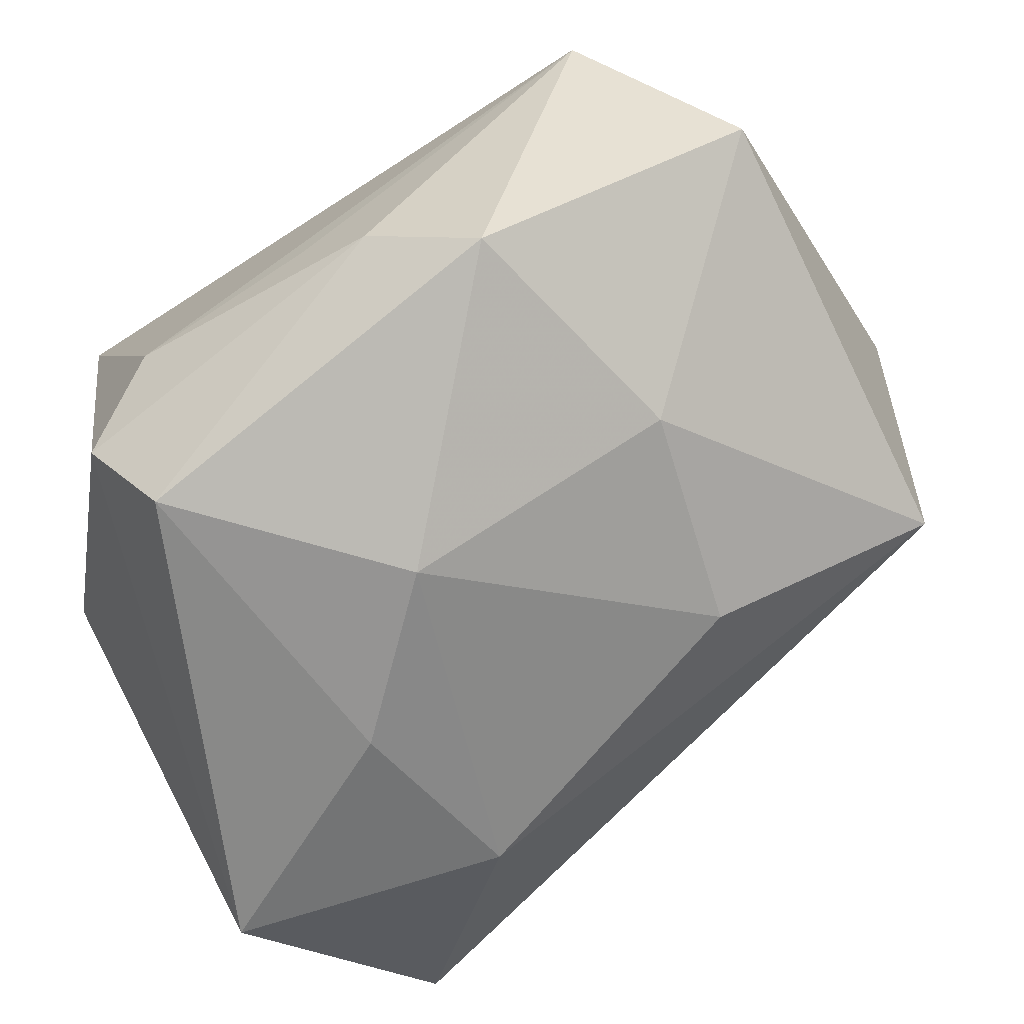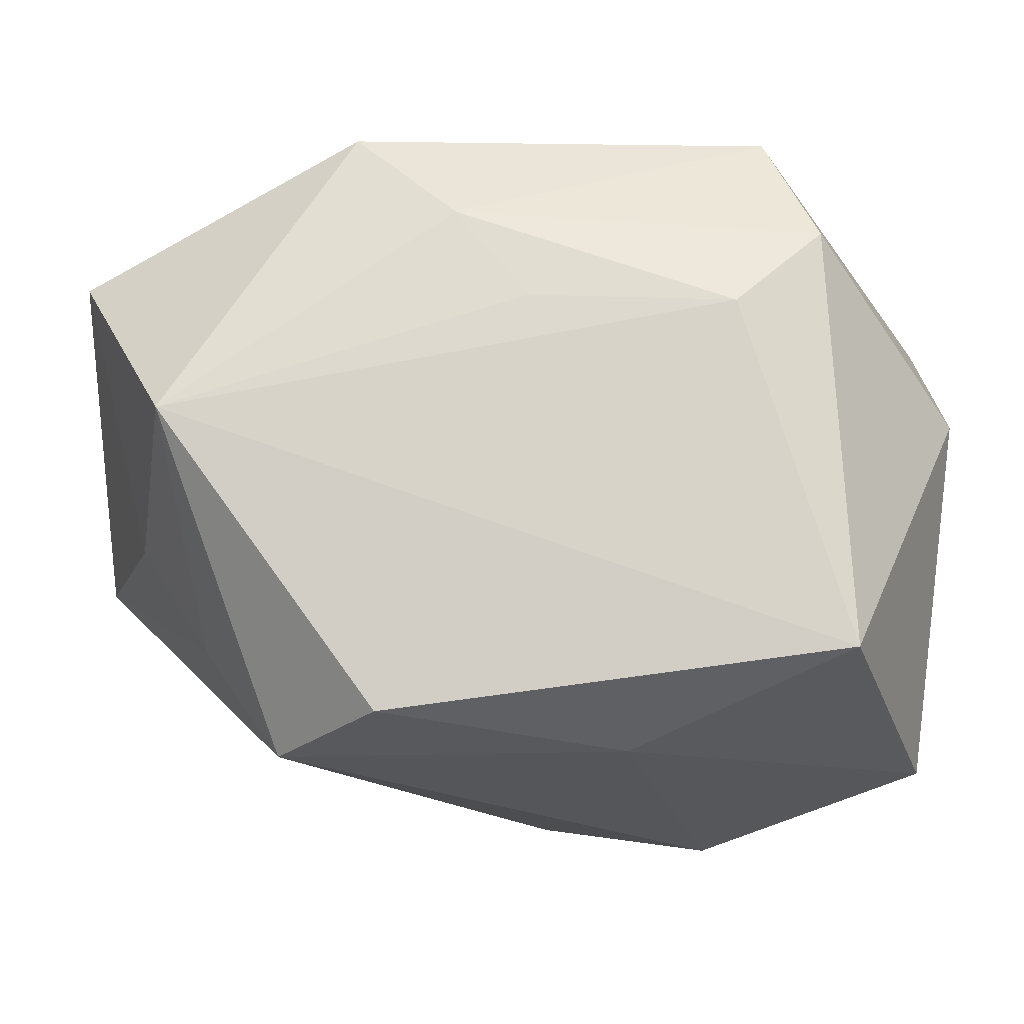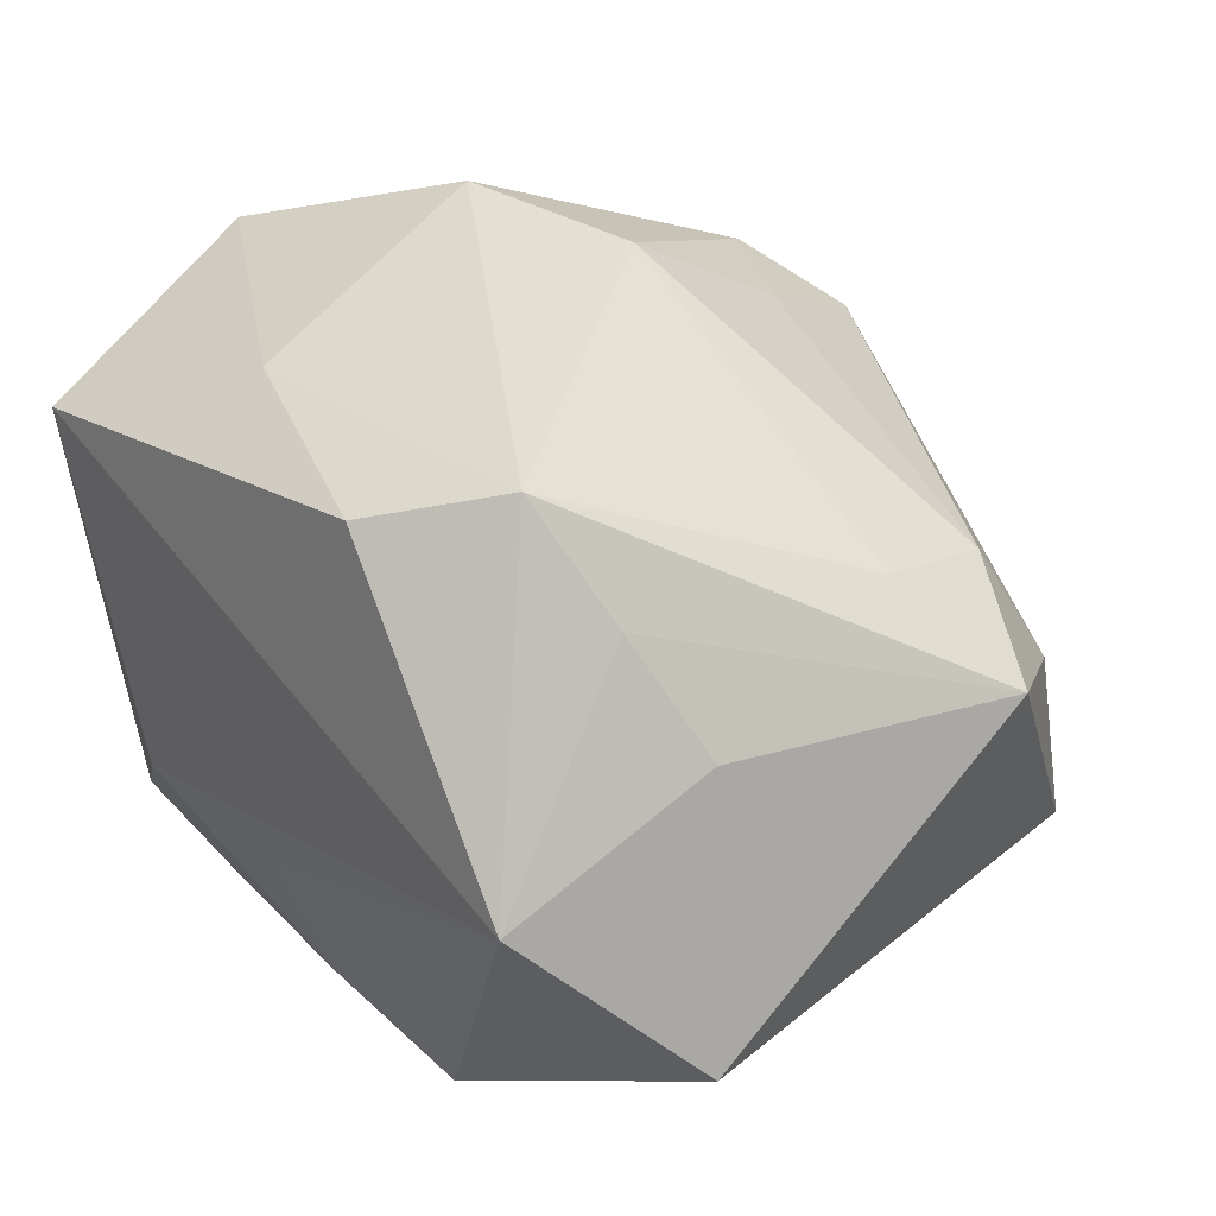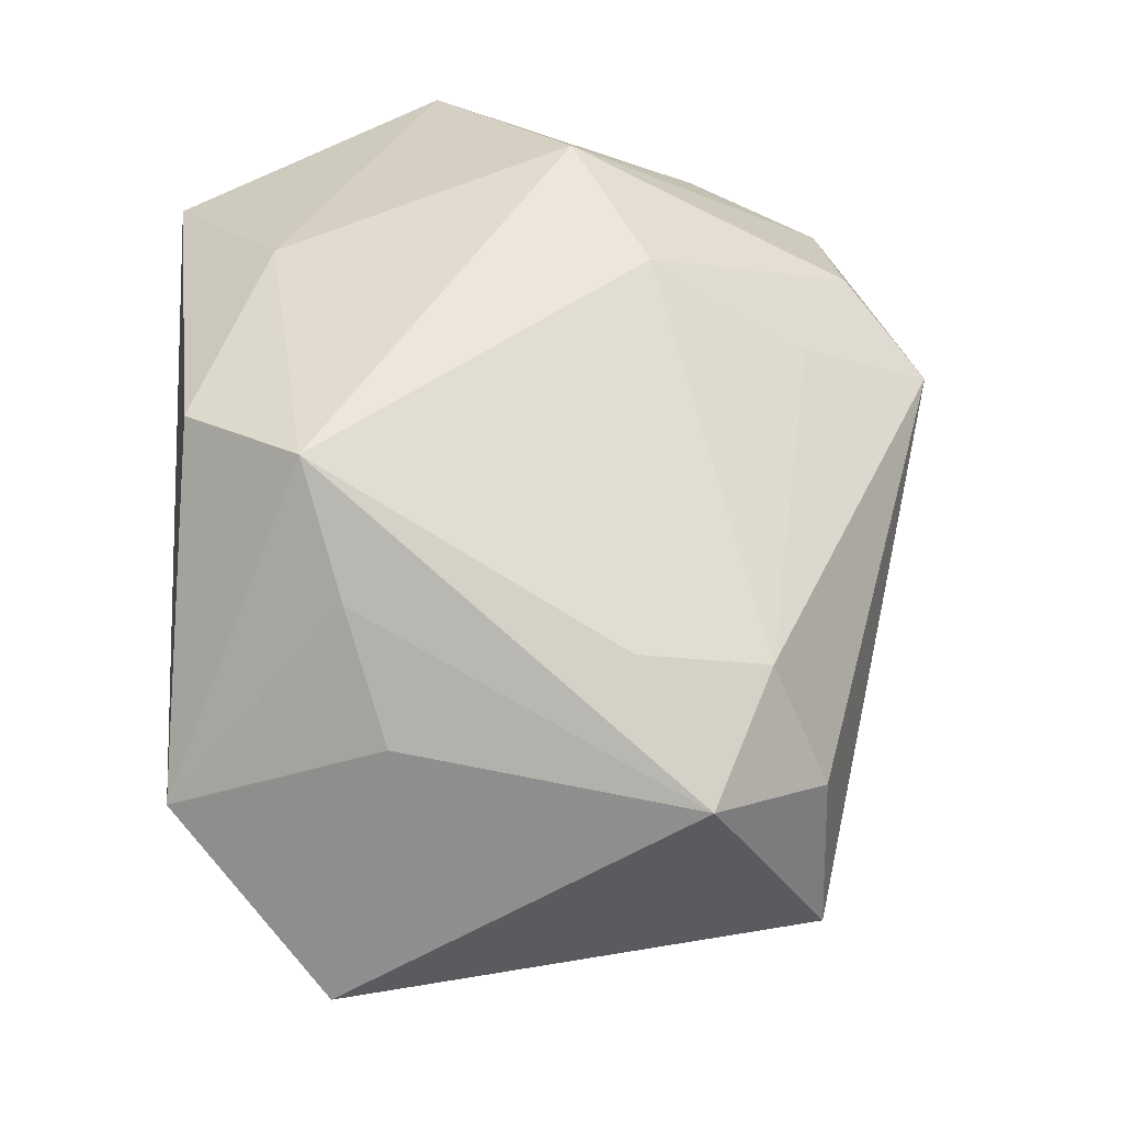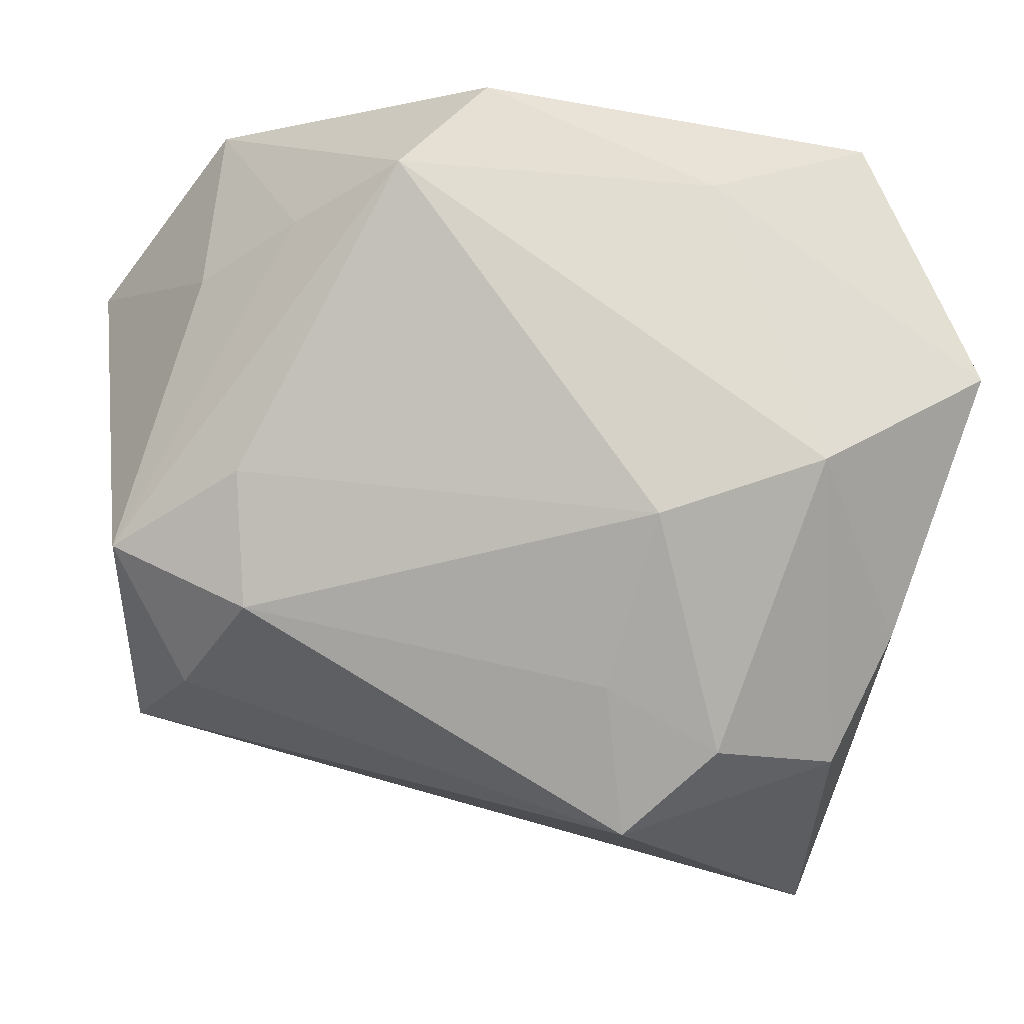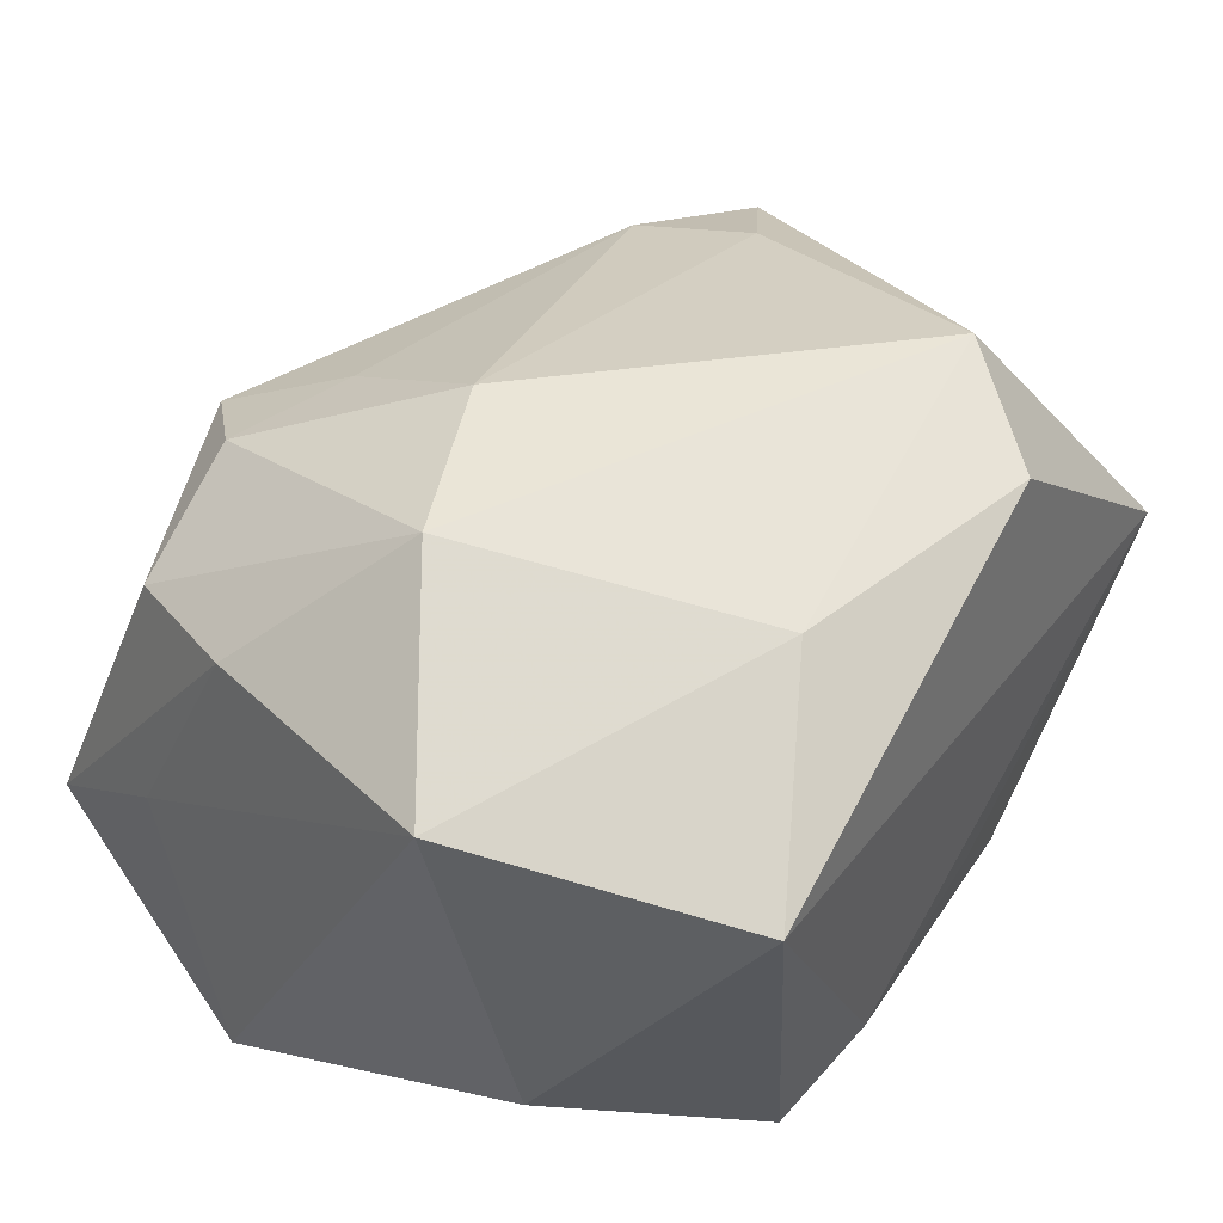
<metadata>
{"format":"obj","ext":"obj","renderer":"f3d","projection":"perspective","resolution":1024,"background":"white","views":[{"elev":-69.7,"azim":-146.8,"up":"+Z"},{"elev":72.8,"azim":6.1,"up":"+Y"},{"elev":37.2,"azim":-129.9,"up":"+Z"},{"elev":45.3,"azim":-94.9,"up":"+Z"},{"elev":-16.5,"azim":-12.4,"up":"+Y"},{"elev":52.0,"azim":121.7,"up":"+Z"}]}
</metadata>
<code>
v 0.01511 0.02143 -0.02694
v 0.01236 -0.005808 -0.02805
v -0.03105 0.02896 0.004246
v -0.01912 0.017 0.02865
v -0.01864 0.02429 -0.02241
v 0.01672 -0.006074 0.02865
v 0.003313 -0.03497 0.01246
v -0.02904 -0.01737 0.01352
v -0.02247 0.003224 -0.02174
v 0.02635 -0.01771 0.01677
v -0.009522 0.02838 -0.01511
v -0.03976 -0.01167 0.009639
v 0.02022 0.02591 -0.01744
v -0.0404 0.01754 -0.009309
v 0.01052 -0.02275 -0.02362
v 0.01365 0.0291 -0.009586
v -0.03565 -0.02174 -0.009927
v -0.03031 -0.006697 0.01703
v 0.0002167 0.005193 -0.0289
v -0.03283 -0.02159 0.003651
v 0.002764 -0.01122 0.02739
v 0.02162 -0.02824 0.01358
v 0.02546 0.02736 0.01731
v 0.02675 -0.03622 -0.01182
v -0.01122 0.02572 0.02599
v -0.002855 0.02897 -0.008301
v 0.0004554 -0.02391 0.01893
v 0.03374 0.01197 -0.006846
v 0.03374 -0.01626 -0.0242
v 0.03374 0.004398 0.0219
v 0.01007 -0.02879 0.01811
v -0.03328 0.01188 0.01152
v -0.01719 -0.01512 -0.02053
v 0.008673 0.0188 0.0256
v -0.02644 0.01449 0.02011
v 0.02879 -0.02509 -0.002512
f 23 30 28
f 28 30 29
f 5 11 1
f 23 16 3
f 3 5 14
f 11 5 3
f 34 30 23
f 21 4 18
f 13 29 1
f 13 28 29
f 1 11 13
f 11 16 13
f 23 28 13
f 13 16 23
f 19 5 1
f 24 29 36
f 29 30 36
f 30 34 6
f 6 4 21
f 6 34 4
f 23 3 25
f 25 3 4
f 25 34 23
f 4 34 25
f 26 16 11
f 11 3 26
f 26 3 16
f 32 3 14
f 7 17 24
f 24 22 7
f 15 29 24
f 24 17 15
f 5 19 9
f 9 17 14
f 14 5 9
f 1 29 2
f 2 19 1
f 29 15 2
f 2 15 19
f 30 6 10
f 10 6 22
f 10 36 30
f 10 22 24
f 24 36 10
f 4 3 35
f 3 32 35
f 17 7 20
f 31 6 21
f 21 27 31
f 31 27 7
f 22 6 31
f 31 7 22
f 19 15 33
f 33 9 19
f 33 15 17
f 17 9 33
f 8 20 7
f 7 27 8
f 21 18 8
f 8 27 21
f 12 8 18
f 20 8 12
f 17 20 12
f 12 35 32
f 12 32 14
f 14 17 12
f 12 18 4
f 4 35 12

</code>
